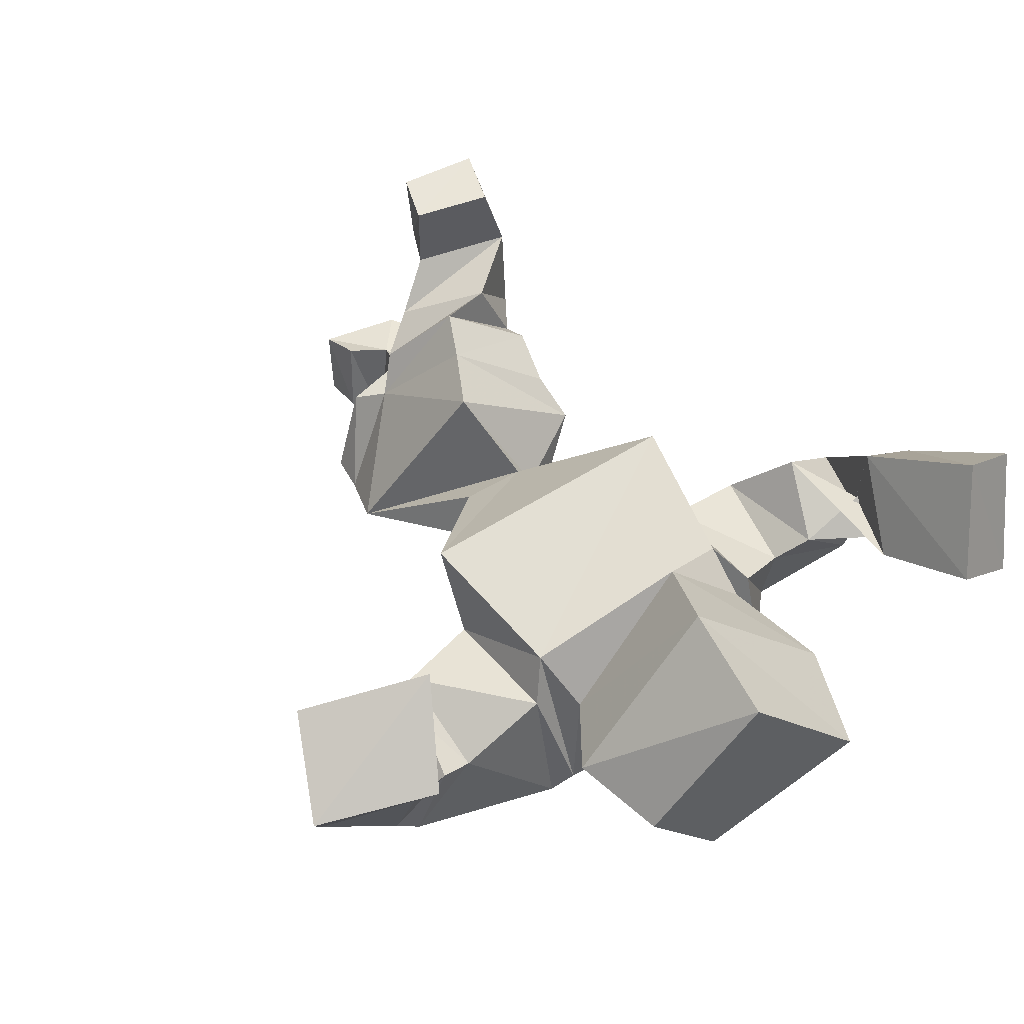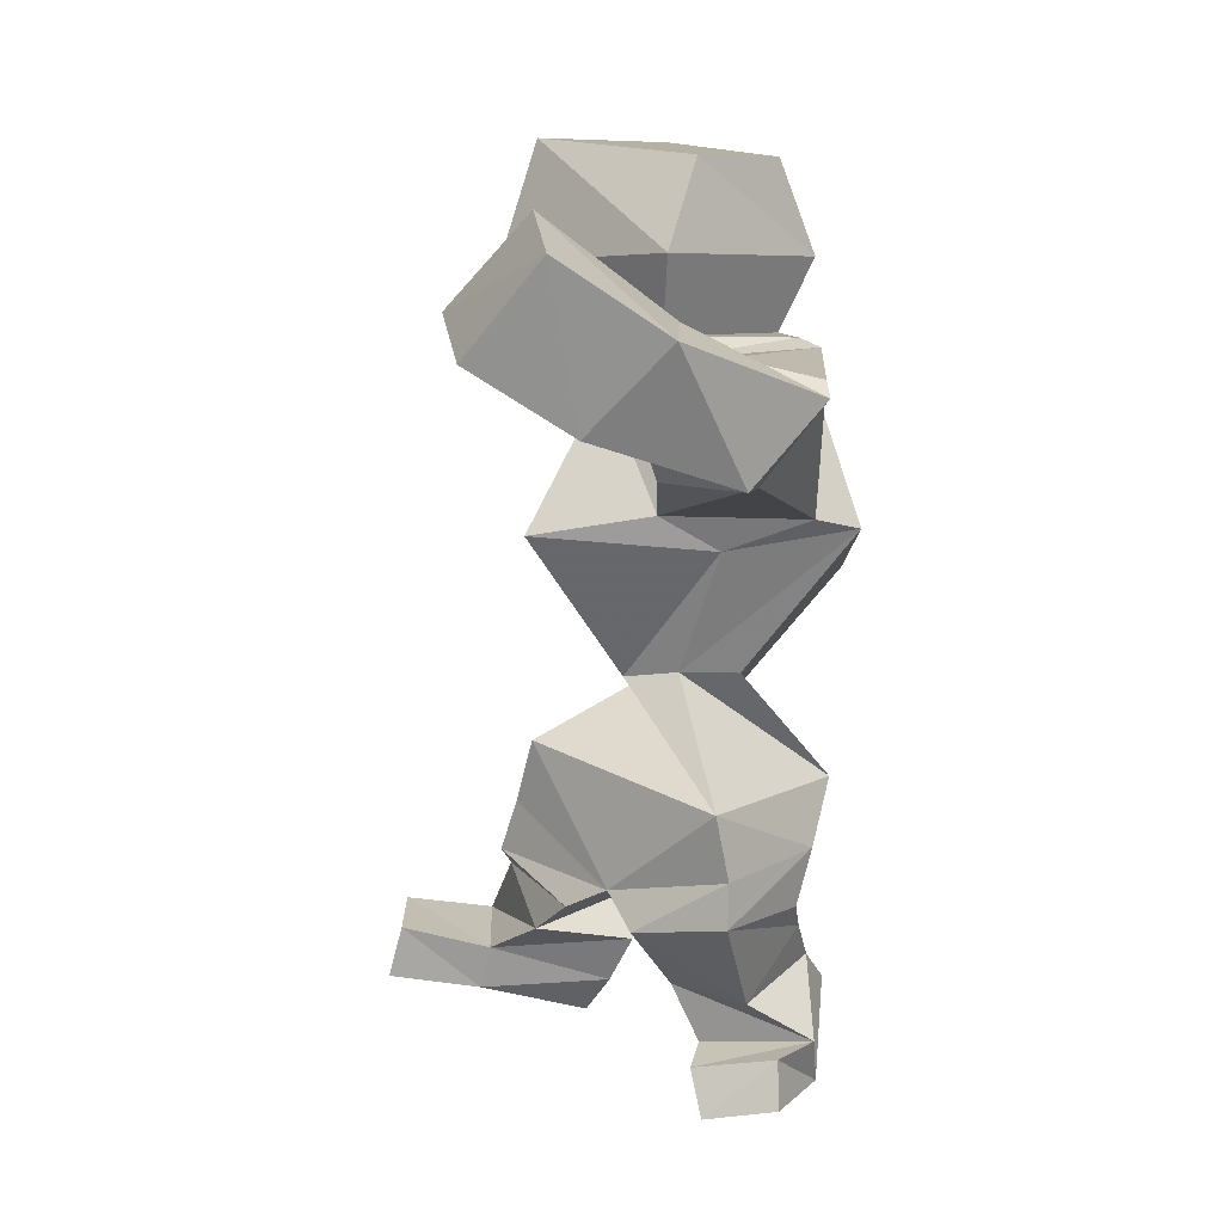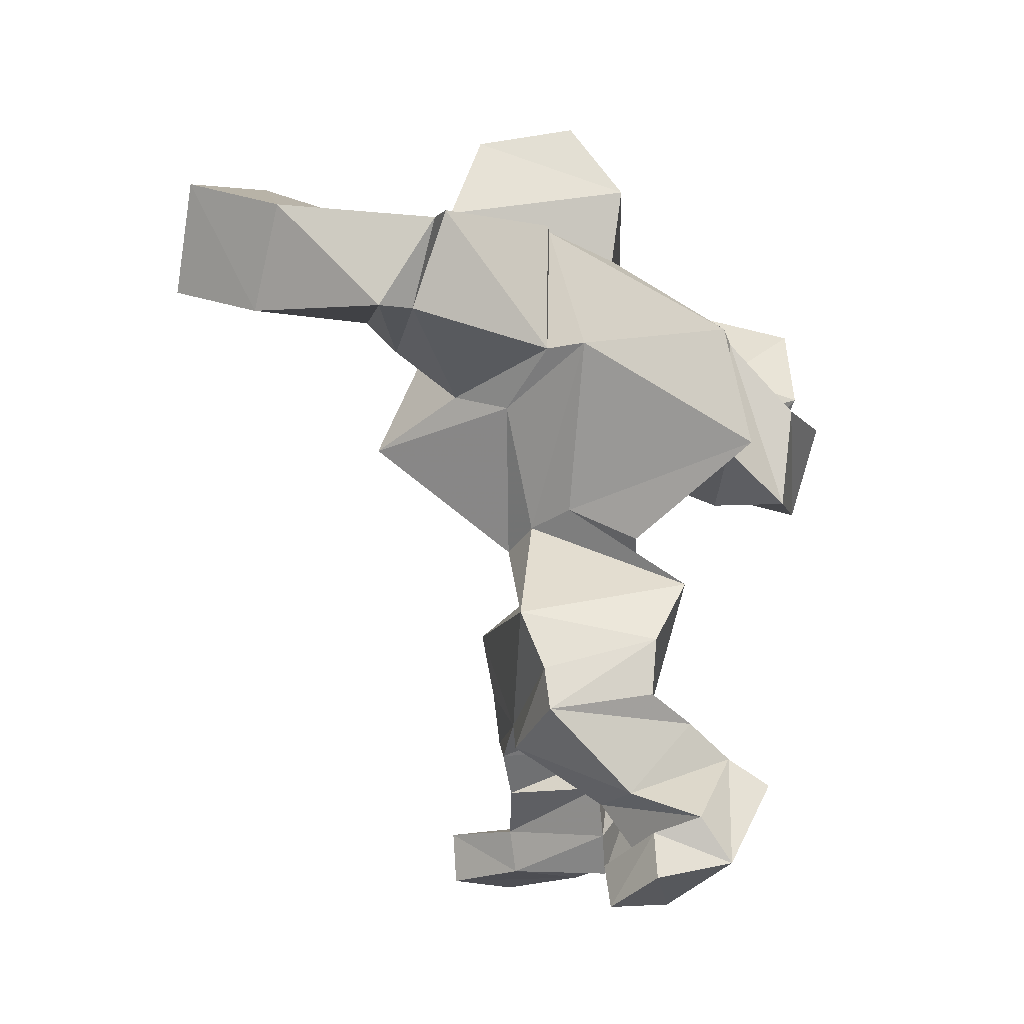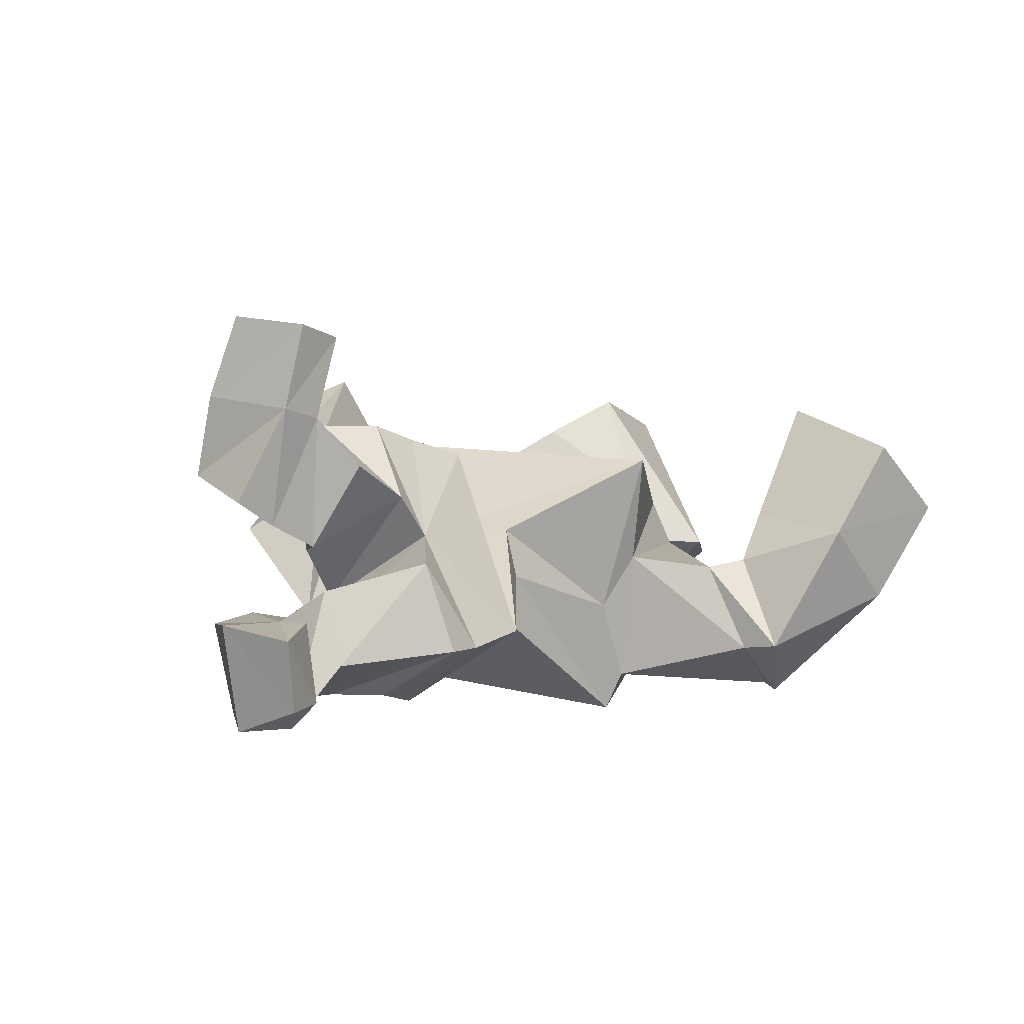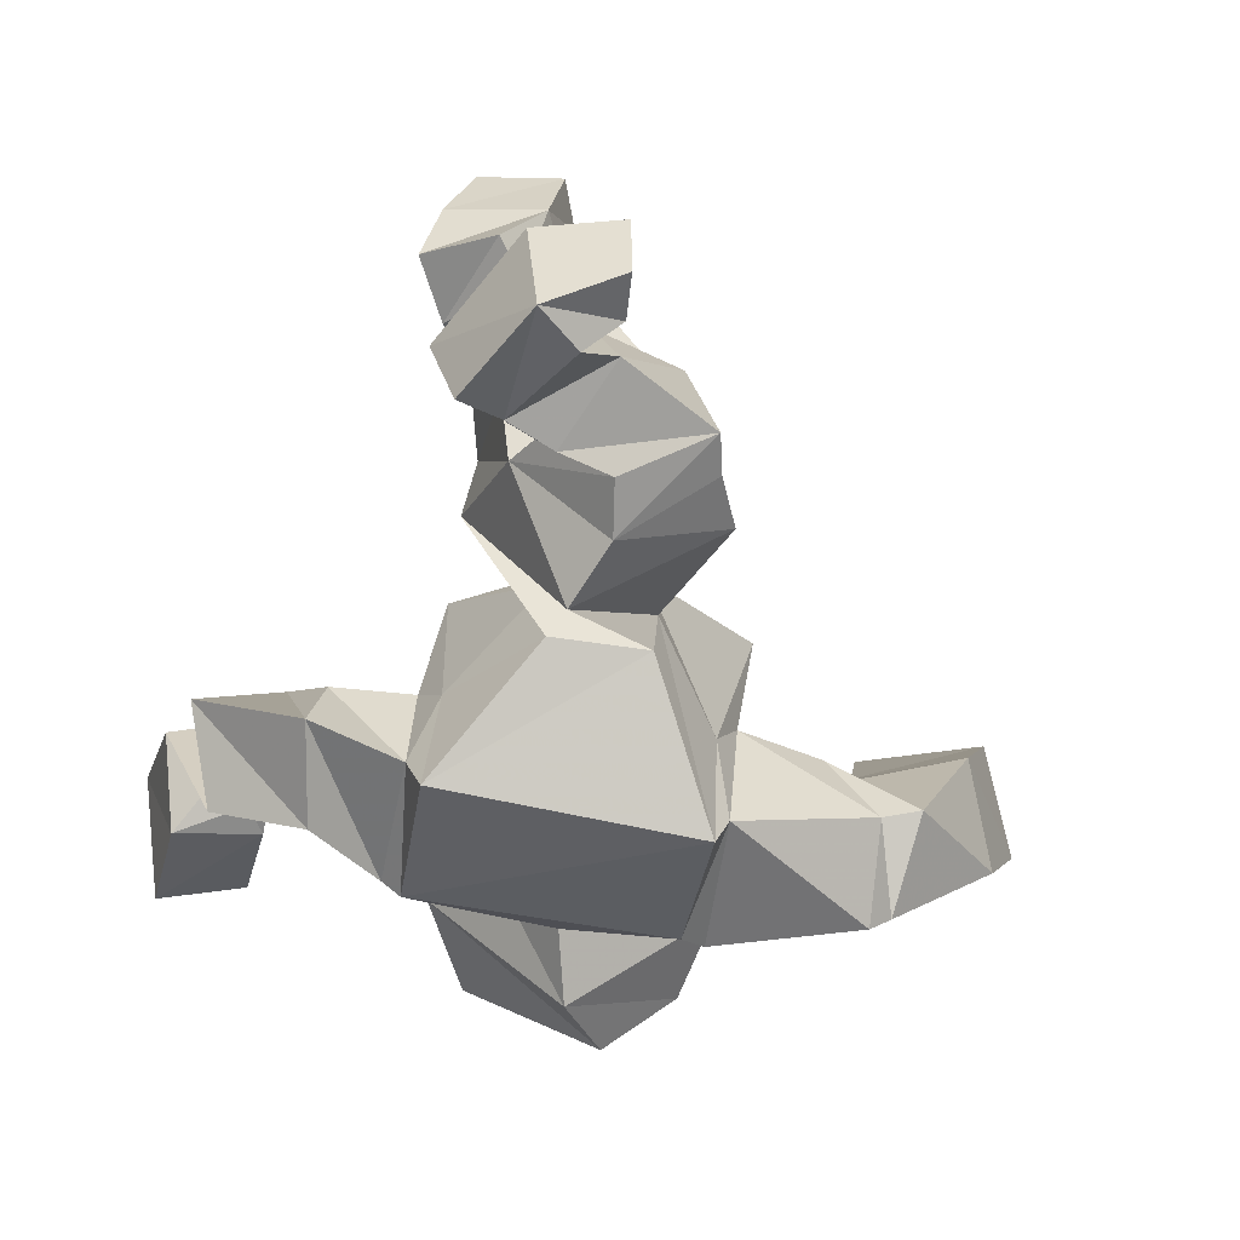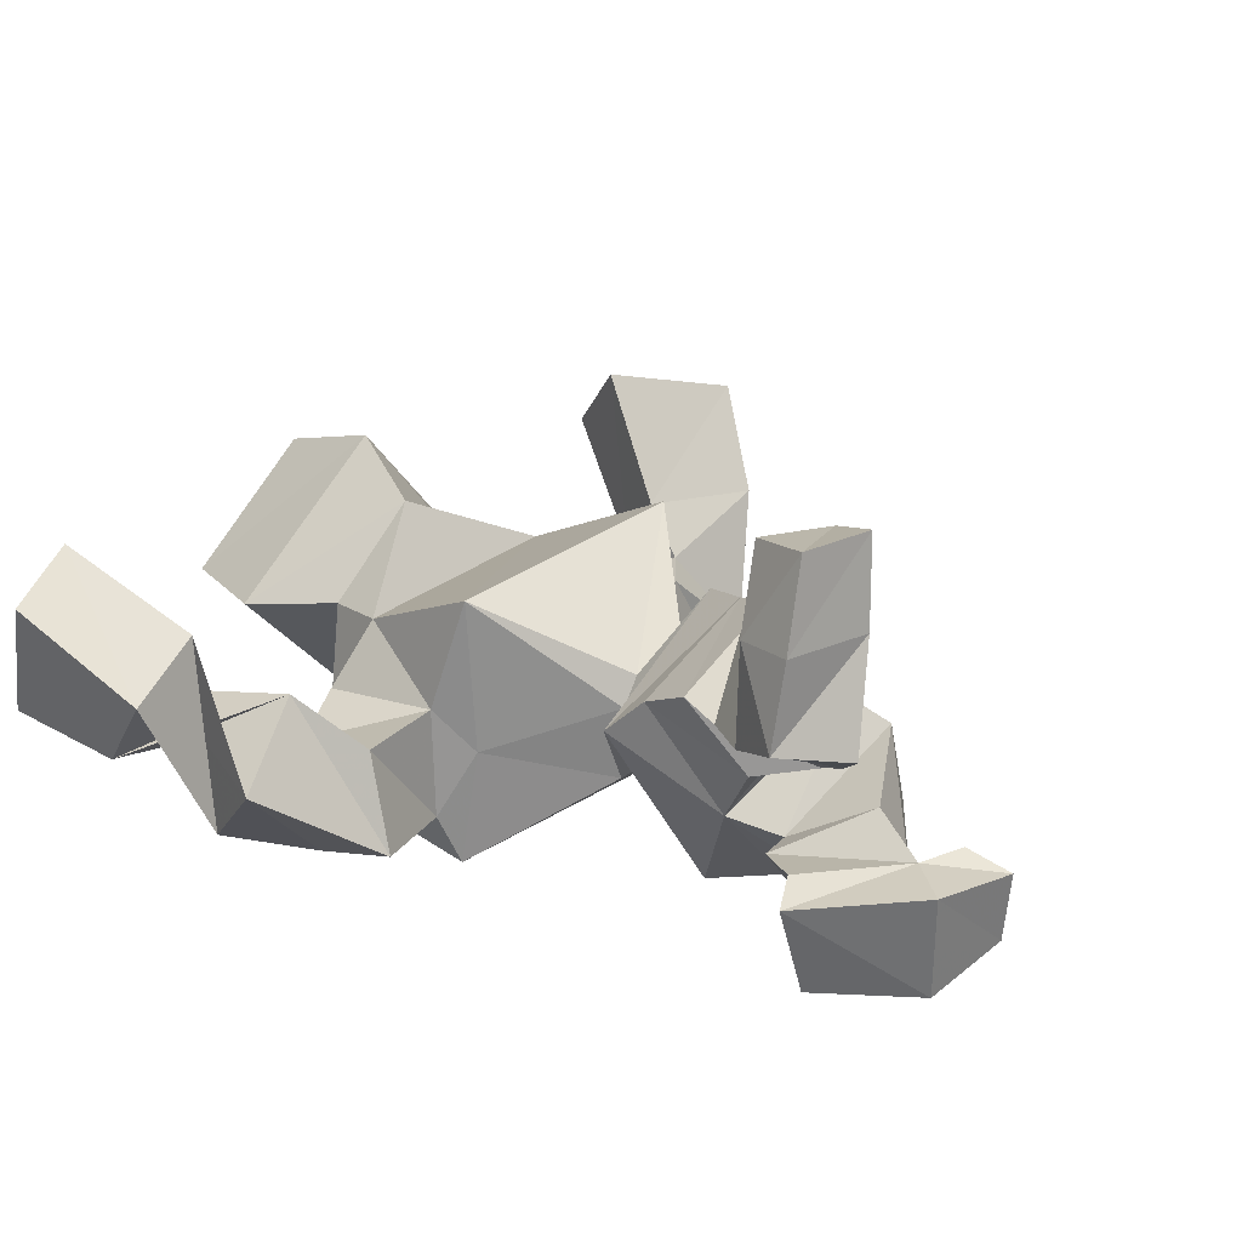
<metadata>
{"format":"obj","ext":"obj","renderer":"f3d","projection":"perspective","resolution":1024,"background":"white","views":[{"elev":43.5,"azim":141.6,"up":"+Z"},{"elev":-6.2,"azim":97.1,"up":"+Y"},{"elev":-30.4,"azim":140.6,"up":"+Y"},{"elev":7.1,"azim":19.6,"up":"+Z"},{"elev":-53.1,"azim":-9.1,"up":"+Z"},{"elev":26.7,"azim":-53.4,"up":"+Z"}]}
</metadata>
<code>
v 0.7079 6.471 2.715
v 3.874 9.074 -1.608
v 0.08688 12.08 5.63
v -1.196 9.887 6.404
v 2.936 6.673 -1.986
v -4.443 8.198 -0.5279
v -5.708 12.64 2.037
v -1.885 10.77 -5.382
v -0.7038 8.055 -4.792
v -5.333 11.12 3.558
v 5.516 24.57 2.229
v 6.619 18.9 4.927
v 5.961 19.64 0.261
v 6.191 25.19 0.2468
v -4.696 24.44 2.6
v -6.45 25.16 0.1159
v -6.356 20.23 0.7253
v -5.55 19.1 5.264
v 4.811 26.18 -4.742
v 5.617 25.64 -5.585
v 5.466 19.48 -5.32
v 4.814 19.21 -6.916
v -6.046 26.04 -4.369
v -5.999 19.21 -5.733
v -6.587 19.93 -3.706
v -6.859 25.76 -3.921
v 1.989 14.41 -0.08961
v 1.798 14.37 -2.346
v 1.543 14.31 2.019
v -2.195 14.33 0.8846
v -1.4 14.31 1.96
v -2.168 14.47 -2.17
v -5.514 18.71 -0.9803
v 4.878 18.45 -1.922
v 0.2108 27.34 -3.699
v 4.722 26.38 0.1846
v -3.863 27.01 2.173
v -0.2871 26.46 5.422
v 5.854 32.75 -1.208
v 2.808 33.39 -3.972
v -2.695 35.62 0.7667
v 2.149 34.61 5.182
v -3.402 6.293 -1.23
v 1.372 4.907 1.767
v -0.9911 5.88 -4.151
v 2.575 4.976 -1.892
v -3.396 0.784 -0.2842
v -6.293 4.251 -0.6067
v -7.782 3.594 -1.073
v -5.08 -1.008 -0.2418
v -5.023 4.107 -4.288
v -6.777 3.232 -4.792
v -2.924 0.8428 -4.682
v -4.577 -0.6878 -4.64
v -1.518 0.1994 -3.402
v -1.62 -1.702 -3.431
v -1.705 -2.026 -0.5226
v -1.78 -0.1055 -0.1006
v -0.1095 5.876 4.383
v -4.973 6.855 1.783
v -5.869 9.027 4.65
v -2.139 8.094 7.144
v -6.047 7.596 4.099
v -4.466 7.625 7.135
v -1.653 5.061 5.737
v -3.647 4.67 2.274
v -3.247 4.336 7.742
v -4.769 3.1 3.31
v -7.322 5.852 4.266
v -7.064 5.929 8.306
v -8.51 3.694 5.219
v -7.814 3.592 8.593
v -5.774 1.946 4.355
v -3.973 2.805 8.242
v -2.672 5.103 11.09
v -3.339 3.247 11.7
v -6.676 3.848 11.96
v -5.748 6.282 11.47
v -1.365 2.255 -2.258
v -3.097 5.194 -4.117
v -2.391 3.012 0.6847
v -4.818 6.16 -1.171
v 6.726 28.97 -0.2156
v 1.505 30.04 6.711
v -4.741 31.25 1.251
v 0.8602 30.06 -5.154
v -9.792 20.24 0.5553
v -10.44 18.87 -3.191
v -9.025 24.35 -0.7413
v -9.851 22.92 -4.687
v -14.92 21.57 0.433
v -13.7 24.42 -2.662
v -10.32 25.16 0.2941
v -11.38 22.56 2.81
v -11.64 28.66 1.197
v -12.79 25.89 4.769
v -15.19 28.09 -0.04196
v -15.97 25.67 3.178
v -13.79 31.1 7.332
v -16.8 30.62 6.011
v -15.67 32.48 0.7908
v -12.1 33.18 2.84
v 11.35 19.75 -3.742
v 9.469 20.29 -0.1152
v 11.49 23.34 -6.047
v 9.511 24.52 -1.993
v 10.85 21.32 0.1502
v 10.86 24.57 -1.785
v 12.16 22.57 -6.2
v 12.89 19.34 -3.51
v 15.48 20.75 1.731
v 11.21 22.84 2.077
v 16.82 23.68 -1.599
v 12.78 25.18 -1.222
v 12.34 25.81 6.876
v 14.19 28.79 3.494
v 18.68 26.21 2.369
v 17.07 23.04 5.495
f 1 2 3
f 4 1 3
f 1 5 2
f 6 7 8
f 9 6 8
f 6 10 7
f 11 12 13
f 13 14 11
f 15 16 17
f 17 18 15
f 19 20 21
f 21 22 19
f 23 24 25
f 25 26 23
f 27 2 8
f 28 27 8
f 27 29 2
f 30 7 3
f 31 30 3
f 30 32 7
f 33 17 25
f 24 33 25
f 33 18 17
f 34 21 13
f 12 34 13
f 34 22 21
f 9 8 2 5
f 2 29 31 3
f 4 3 7 10
f 28 8 7 32
f 28 32 24 22
f 31 29 12 18
f 18 12 11 15
f 22 24 23 19
f 19 23 35 36
f 23 15 37 35
f 15 11 38 37
f 11 19 36 38
f 39 40 41 42
f 1 6 43 44
f 6 9 45 43
f 5 1 44 46
f 9 5 46 45
f 47 48 49 50
f 48 51 52 49
f 51 53 54 52
f 54 50 49 52
f 54 53 55 56
f 50 54 56 57
f 47 50 57 58
f 53 47 58 55
f 55 58 57 56
f 6 1 59 60
f 10 6 60 61
f 1 4 62 59
f 4 10 61 62
f 62 61 63 64
f 59 62 64 65
f 61 60 66 63
f 60 59 65 66
f 66 65 67 68
f 63 66 68 69
f 65 64 70 67
f 64 63 69 70
f 70 69 71 72
f 69 68 73 71
f 68 67 74 73
f 74 72 71 73
f 74 67 75 76
f 72 74 76 77
f 70 72 77 78
f 67 70 78 75
f 75 78 77 76
f 46 79 80 45
f 79 53 51 80
f 44 81 79 46
f 81 47 53 79
f 45 80 82 43
f 80 51 48 82
f 43 82 81 44
f 82 48 47 81
f 36 83 84 38
f 83 39 42 84
f 38 84 85 37
f 84 42 41 85
f 37 85 86 35
f 85 41 40 86
f 35 86 83 36
f 86 40 39 83
f 15 23 26 16
f 25 17 87 88
f 17 16 89 87
f 16 26 90 89
f 26 25 88 90
f 90 88 91 92
f 89 90 92 93
f 87 89 93 94
f 88 87 94 91
f 91 94 95 96
f 94 93 97 95
f 93 92 98 97
f 92 91 96 98
f 98 96 99 100
f 97 98 100 101
f 95 97 101 102
f 96 95 102 99
f 99 102 101 100
f 19 11 14 20
f 13 21 103 104
f 21 20 105 103
f 20 14 106 105
f 14 13 104 106
f 106 104 107 108
f 105 106 108 109
f 103 105 109 110
f 104 103 110 107
f 107 110 111 112
f 110 109 113 111
f 109 108 114 113
f 108 107 112 114
f 114 112 115 116
f 113 114 116 117
f 111 113 117 118
f 112 111 118 115
f 115 118 117 116
f 32 30 33 24
f 30 31 18 33
f 29 27 34 12
f 27 28 22 34

</code>
